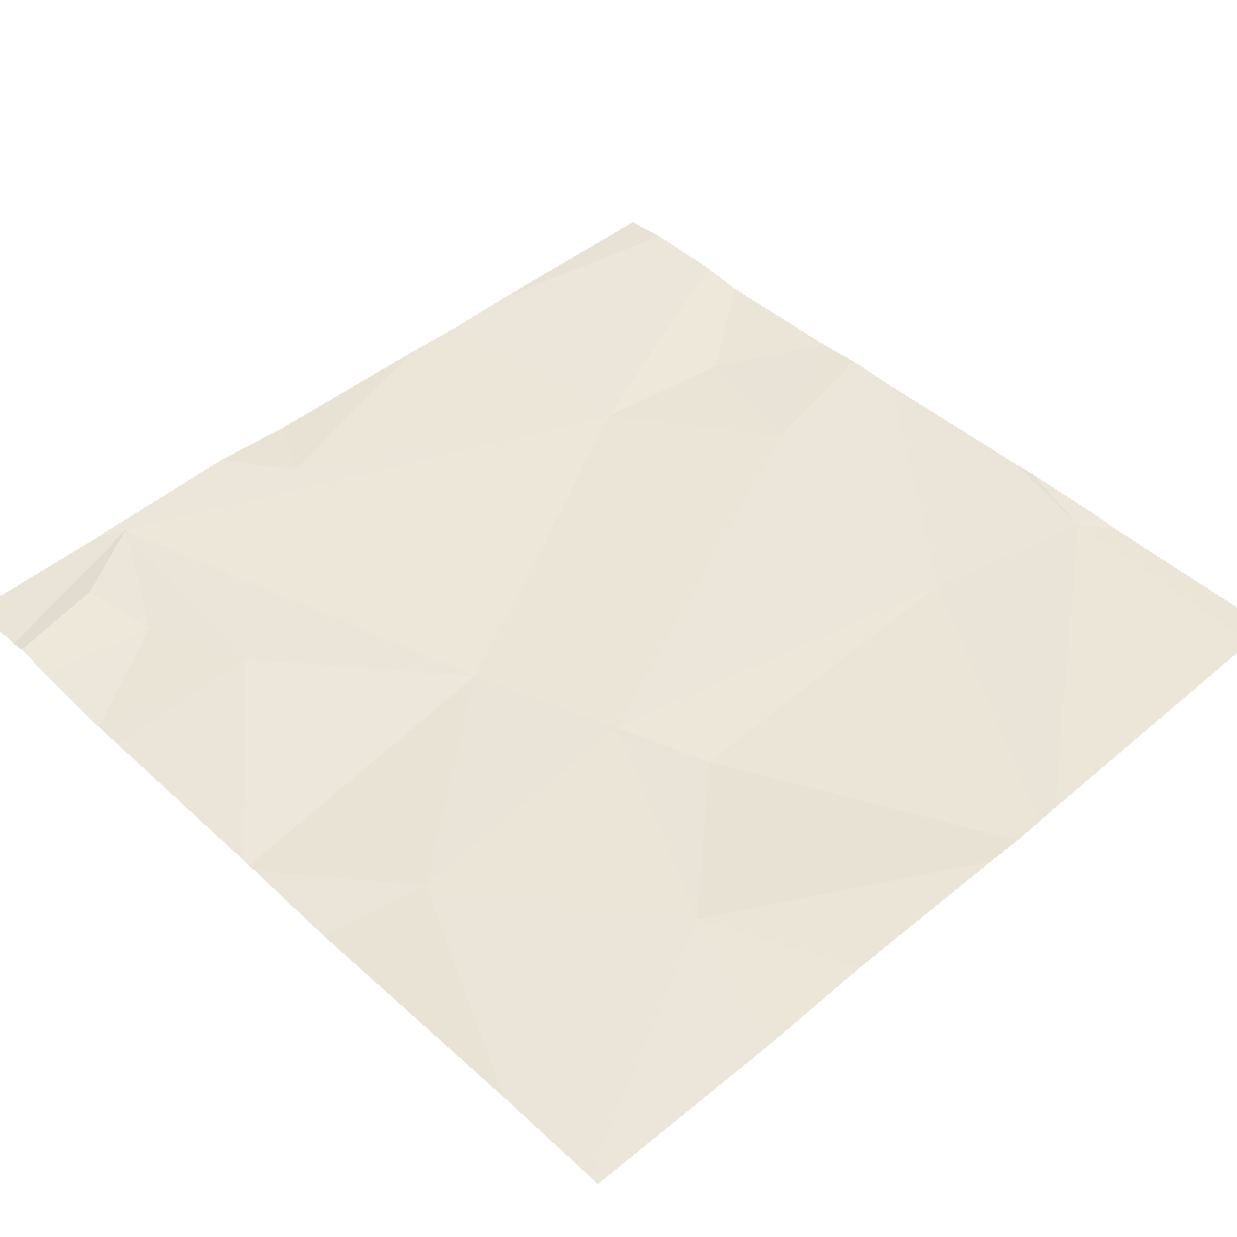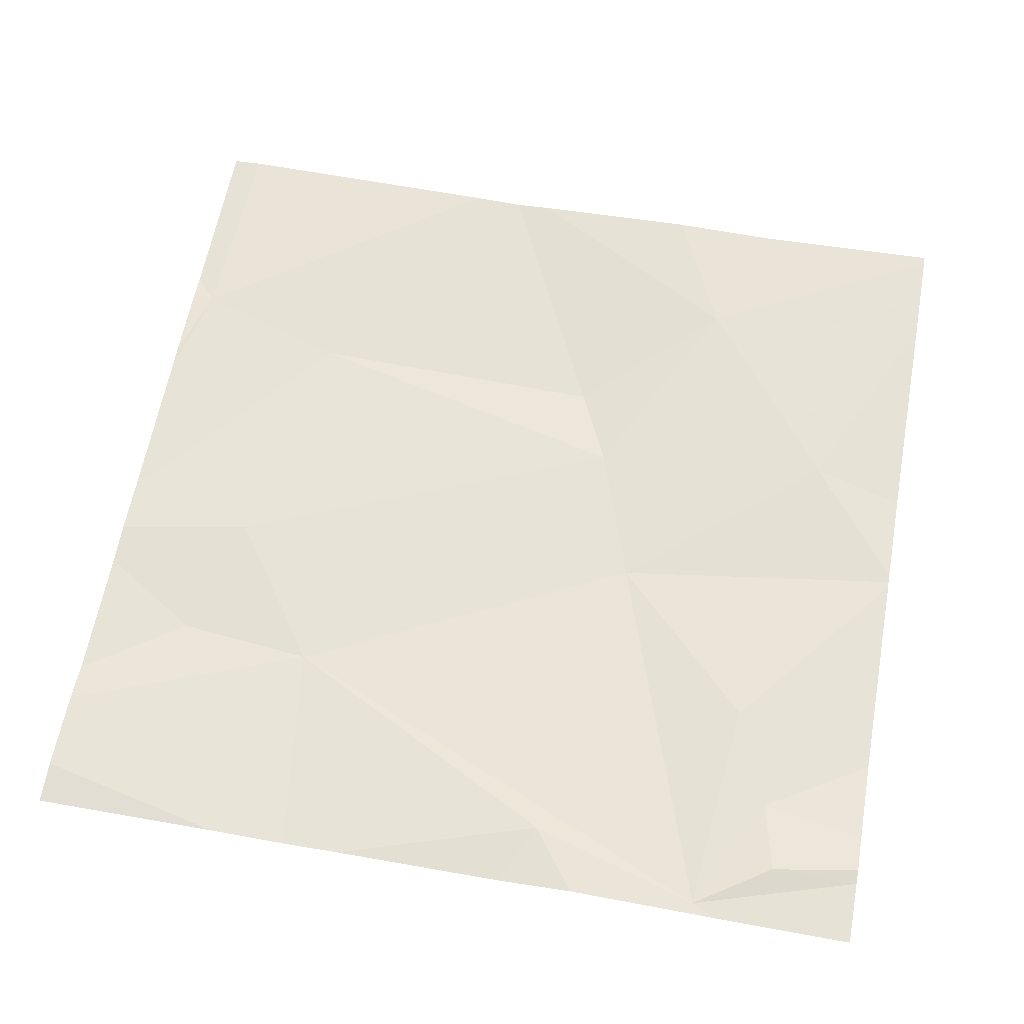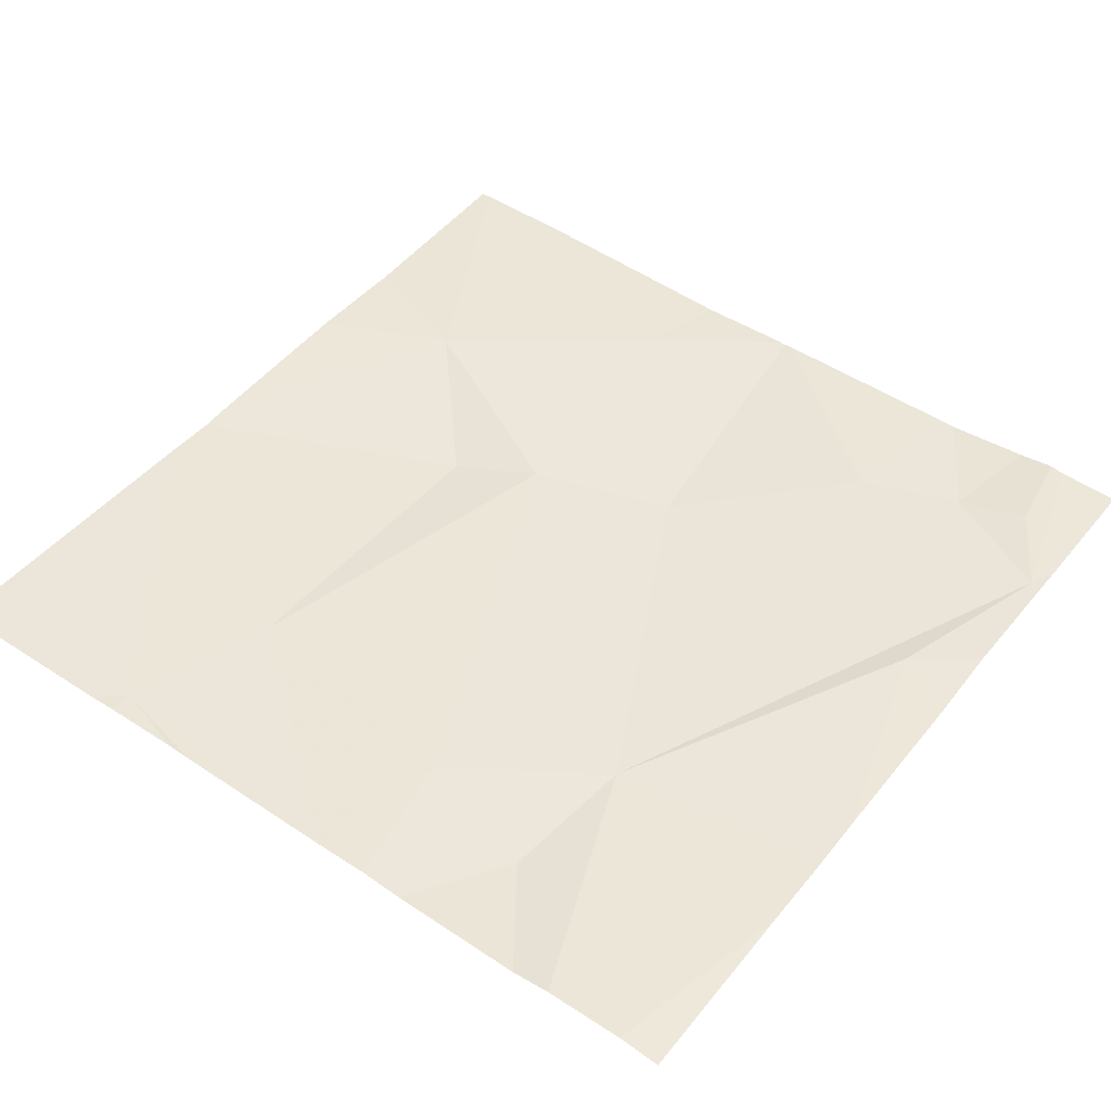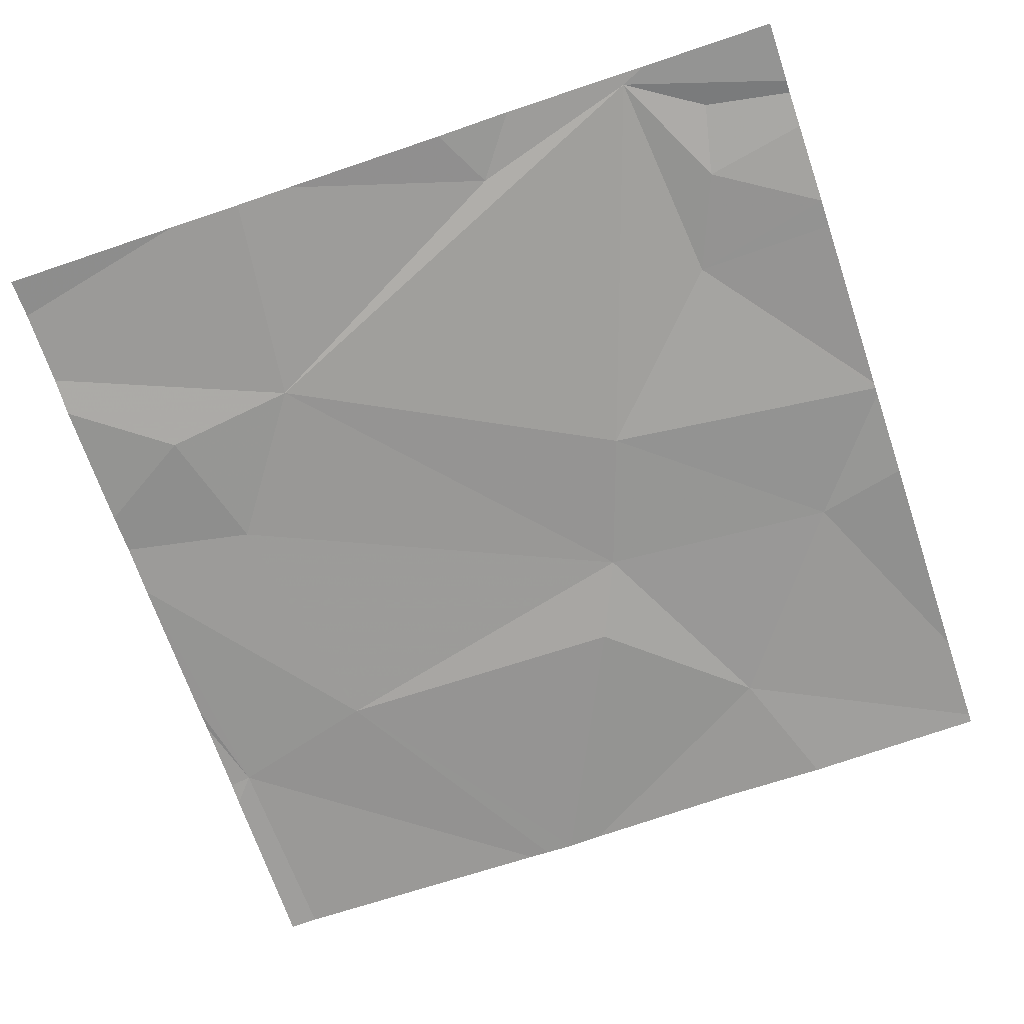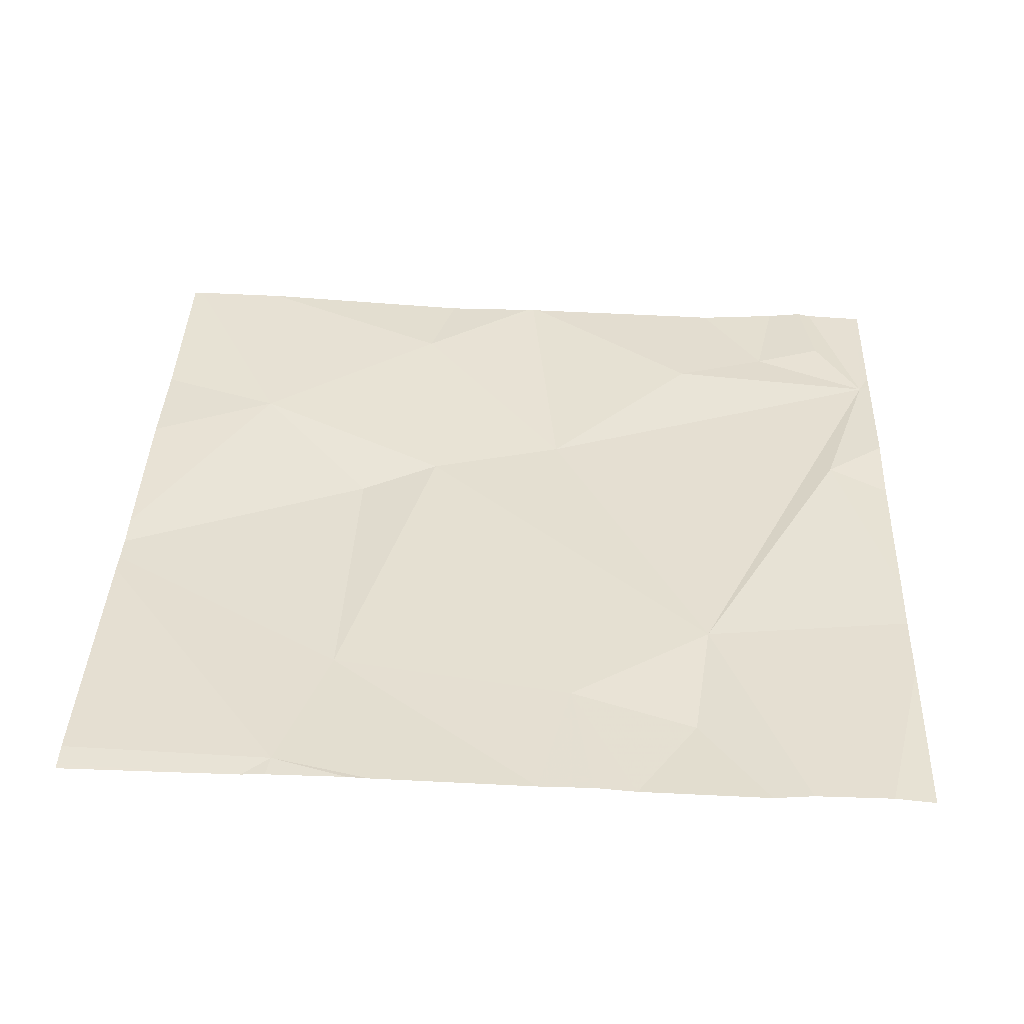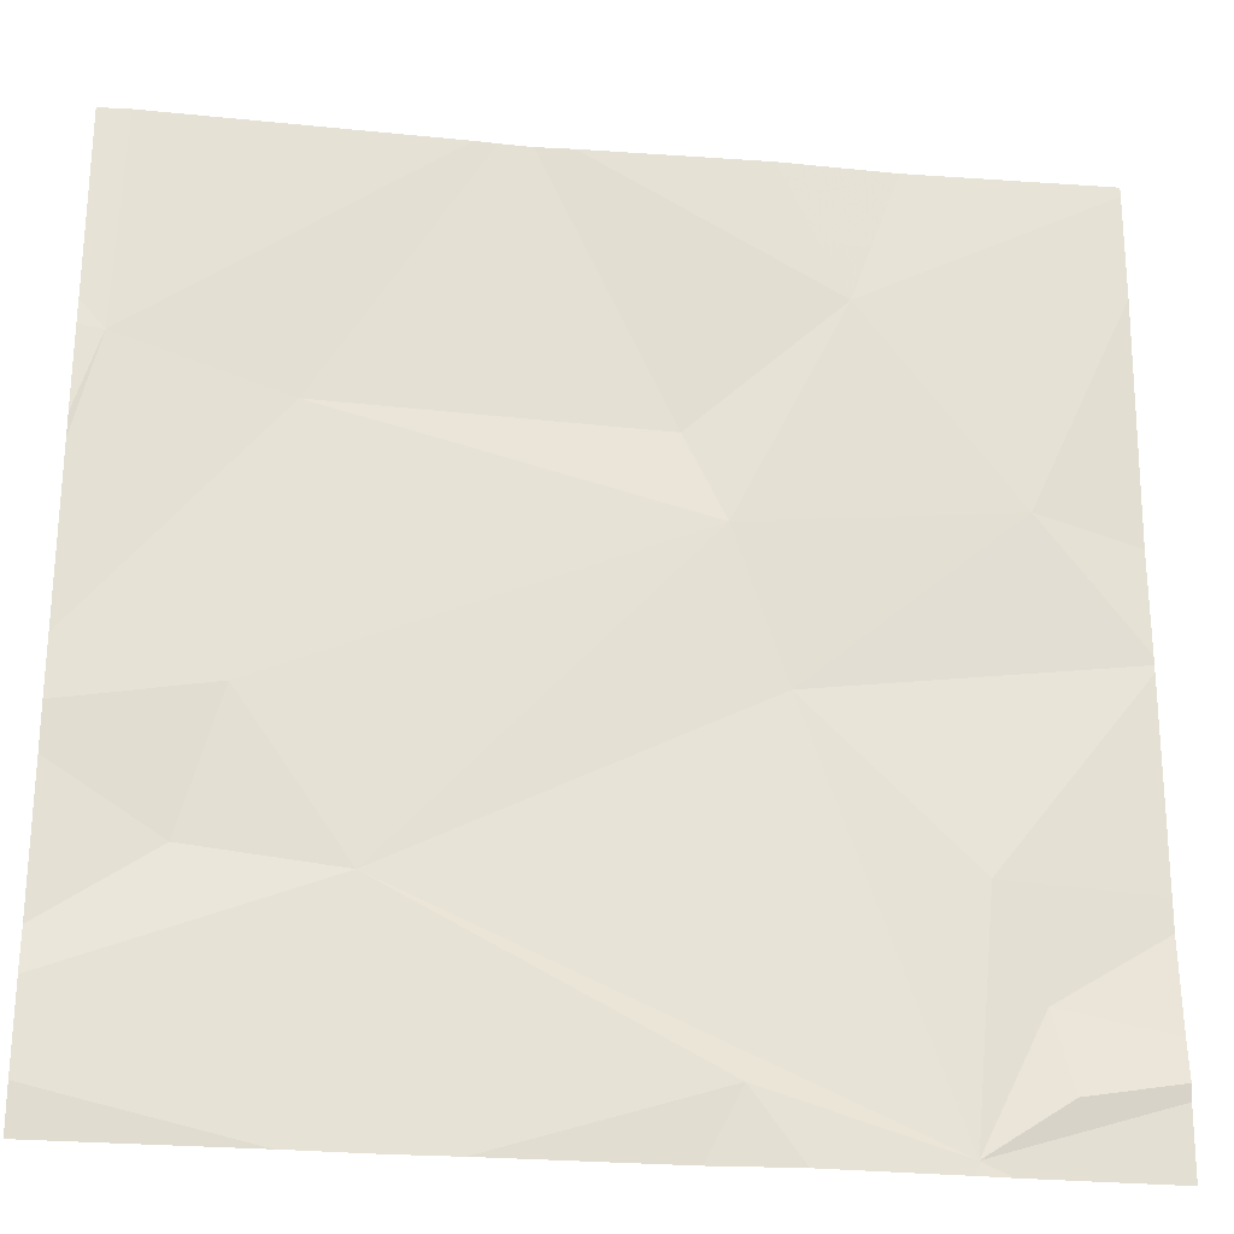
<metadata>
{"format":"obj","ext":"obj","renderer":"f3d","projection":"perspective","resolution":1024,"background":"white","views":[{"elev":47.1,"azim":136.5,"up":"+Z"},{"elev":60.9,"azim":10.4,"up":"+Z"},{"elev":46.4,"azim":-53.4,"up":"+Z"},{"elev":-69.9,"azim":18.7,"up":"+Z"},{"elev":38.1,"azim":-87.7,"up":"+Z"},{"elev":-26.0,"azim":-8.3,"up":"+Y"}]}
</metadata>
<code>
v -76.89 243.8 494.1
v -76.89 244.2 494.1
v -77.21 244.1 494.1
v -77.07 243.7 494.1
v -77.58 244 494.1
v -77.81 244.7 494.1
v -77.22 244.7 494.1
v -77.15 244.5 494.1
v -77.82 244.4 494.1
v -77.26 243.8 494.1
v -77.69 244.1 494.1
v -77.73 244 494
v -77.65 244.4 494.1
v -76.89 243.8 494.1
v -76.89 244.2 494.1
v -76.89 243.9 494.1
v -77.45 244.7 494.1
v -77.27 244.3 494.1
v -77.31 244.4 494
v -77.41 244.7 494.1
v -77.3 243.7 494.1
v -77.64 243.7 494.1
v -77.05 244 494.1
v -77.21 243.7 494.1
v -77.1 244.7 494.1
v -77.55 243.7 494.1
v -77.01 243.9 494.1
v -77 244.3 494.1
v -77.07 243.7 494.1
v -77.49 243.7 494.1
v -76.99 243.8 494.1
v -77.85 244.5 494.1
v -77.85 244.1 494.1
v -77.85 244.3 494.1
v -77.85 243.9 494.1
v -77.85 244 494.1
v -77.85 244.4 494.1
v -77.85 244.1 494.1
v -77.85 243.8 494.1
v -77.85 243.8 494.1
v -77.5 244.7 494.1
v -77.85 244.4 494.1
v -76.89 244.2 494.1
v -76.89 244.3 494.1
v -76.89 244 494.1
v -76.89 244.5 494.1
v -76.89 244.7 494.1
v -77.48 244.7 494.1
v -76.89 243.8 494.1
v -77.08 243.7 494.1
v -76.89 243.7 494.1
v -77.05 243.7 494.1
v -77.85 243.7 494.1
v -77.84 244.7 494.1
v -77.85 244.7 494.1
v -76.89 244.7 494.1
v -76.89 244.7 494.1
f 4 3 5
f 54 9 6
f 5 11 12
f 30 5 26
f 33 9 34
f 25 8 47
f 44 28 43
f 11 18 13
f 18 19 13
f 11 13 33
f 39 5 40
f 43 28 2
f 5 18 11
f 3 18 5
f 10 4 5
f 19 8 20
f 18 8 19
f 52 4 29
f 13 19 17
f 41 13 48
f 5 12 35
f 36 11 38
f 2 23 15
f 48 13 17
f 51 1 4
f 18 3 28
f 4 10 24
f 50 4 24
f 4 31 27
f 3 4 23
f 28 3 2
f 23 27 16
f 4 27 23
f 17 19 20
f 28 8 18
f 8 28 46
f 25 47 56
f 41 9 13
f 29 4 50
f 14 31 49
f 31 4 1
f 51 4 52
f 32 9 54
f 33 13 9
f 6 9 41
f 14 27 31
f 34 9 37
f 35 12 36
f 24 10 21
f 22 39 53
f 36 12 11
f 16 27 14
f 37 9 42
f 38 11 33
f 15 23 45
f 26 39 22
f 26 5 39
f 40 5 35
f 7 8 25
f 2 3 23
f 42 9 32
f 45 23 16
f 30 10 5
f 46 28 44
f 47 8 46
f 20 8 7
f 21 10 30
f 49 31 1
f 55 32 54
f 56 47 57

</code>
